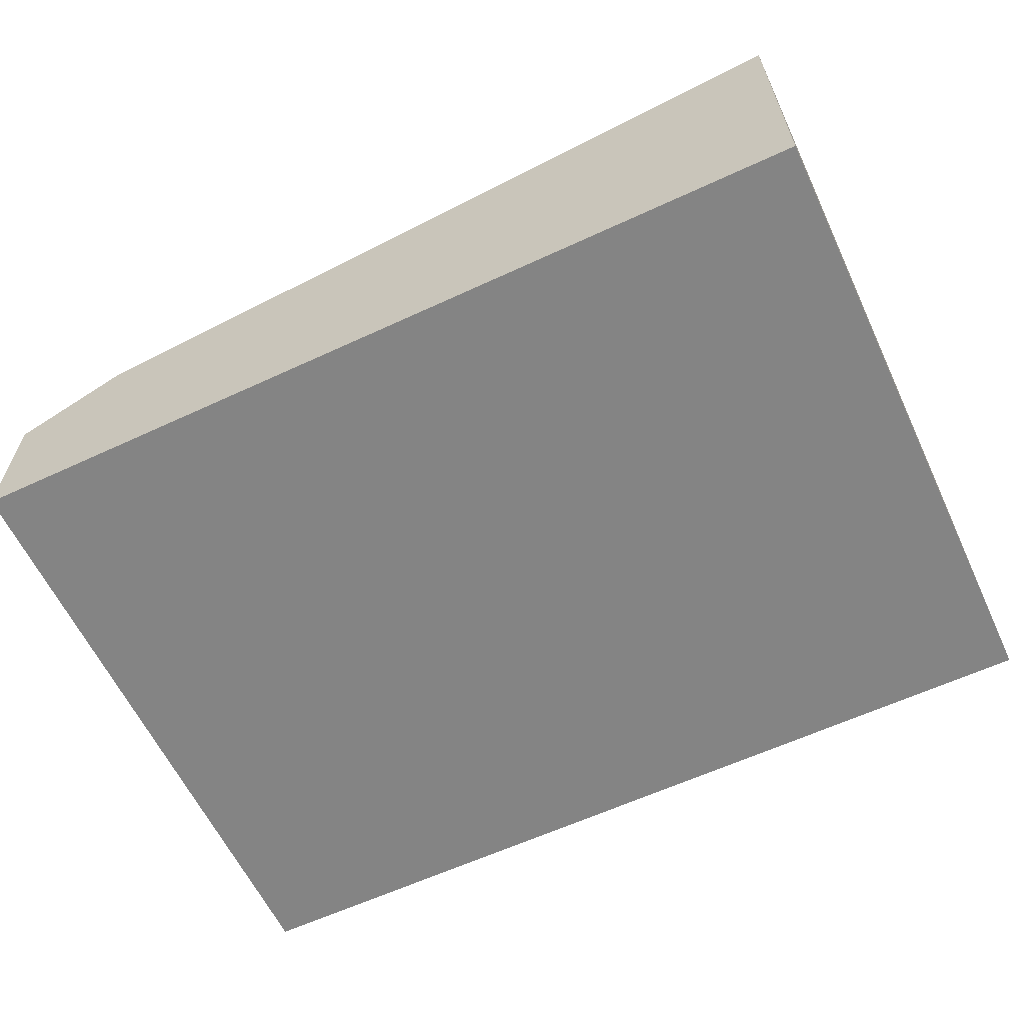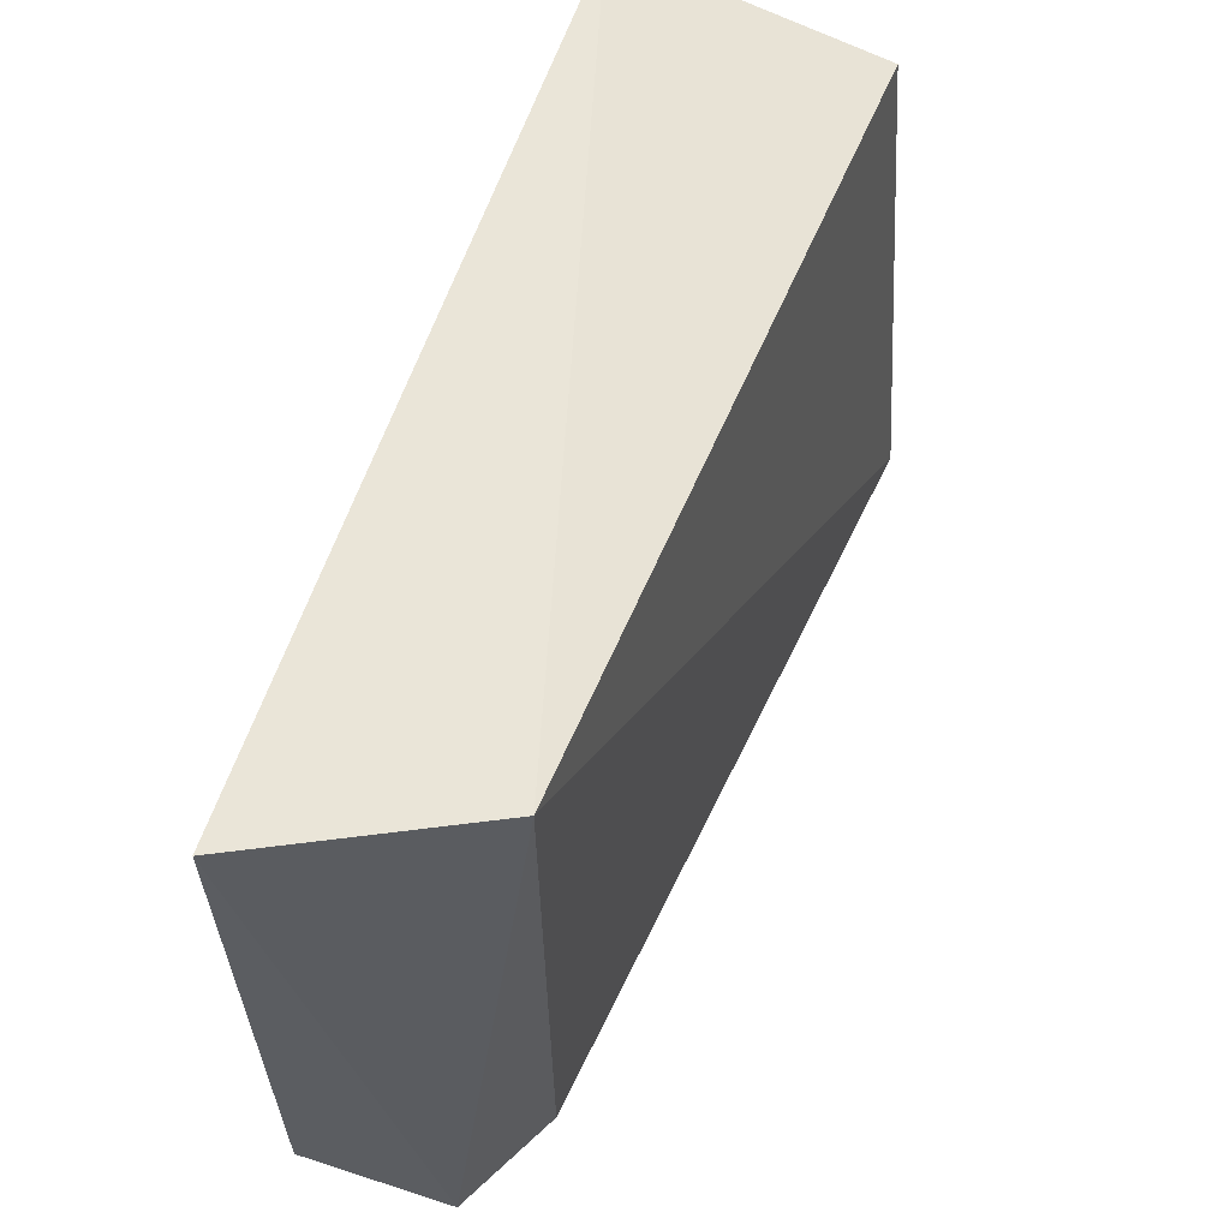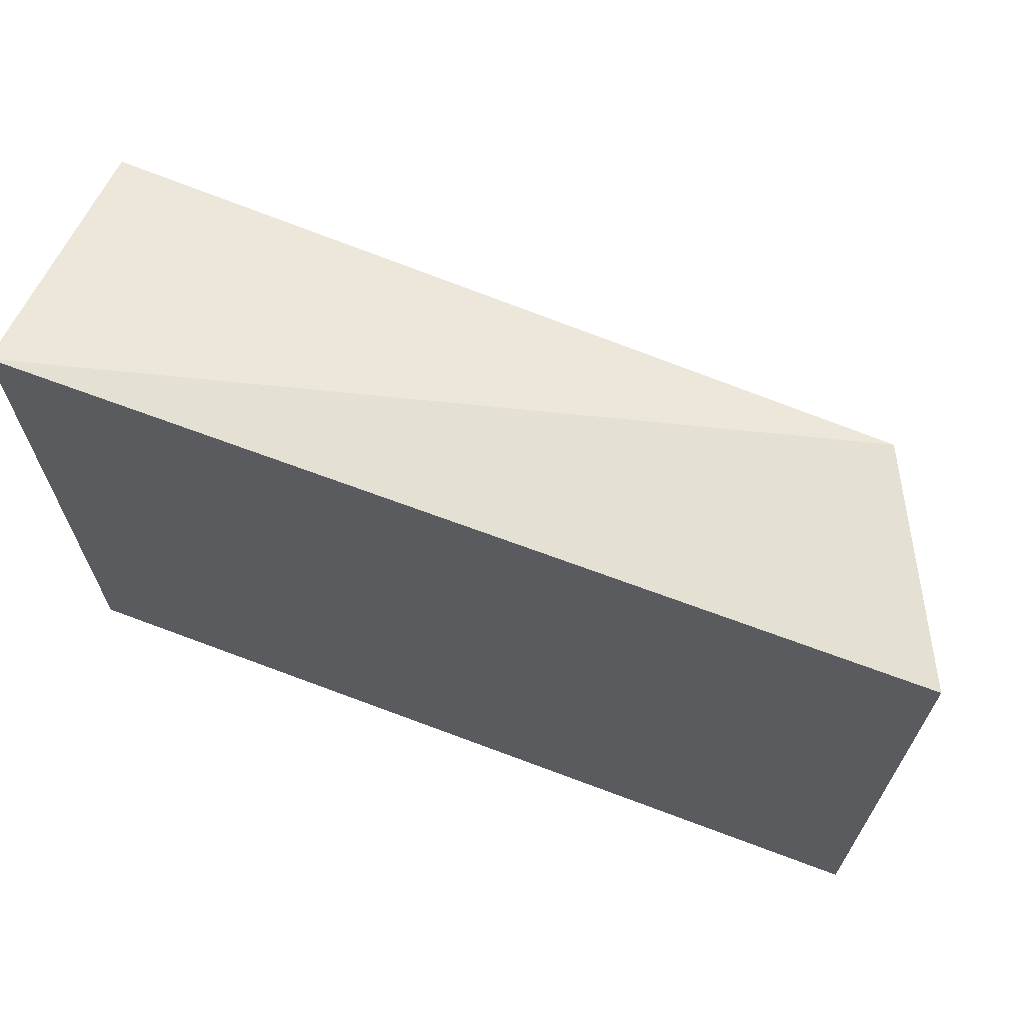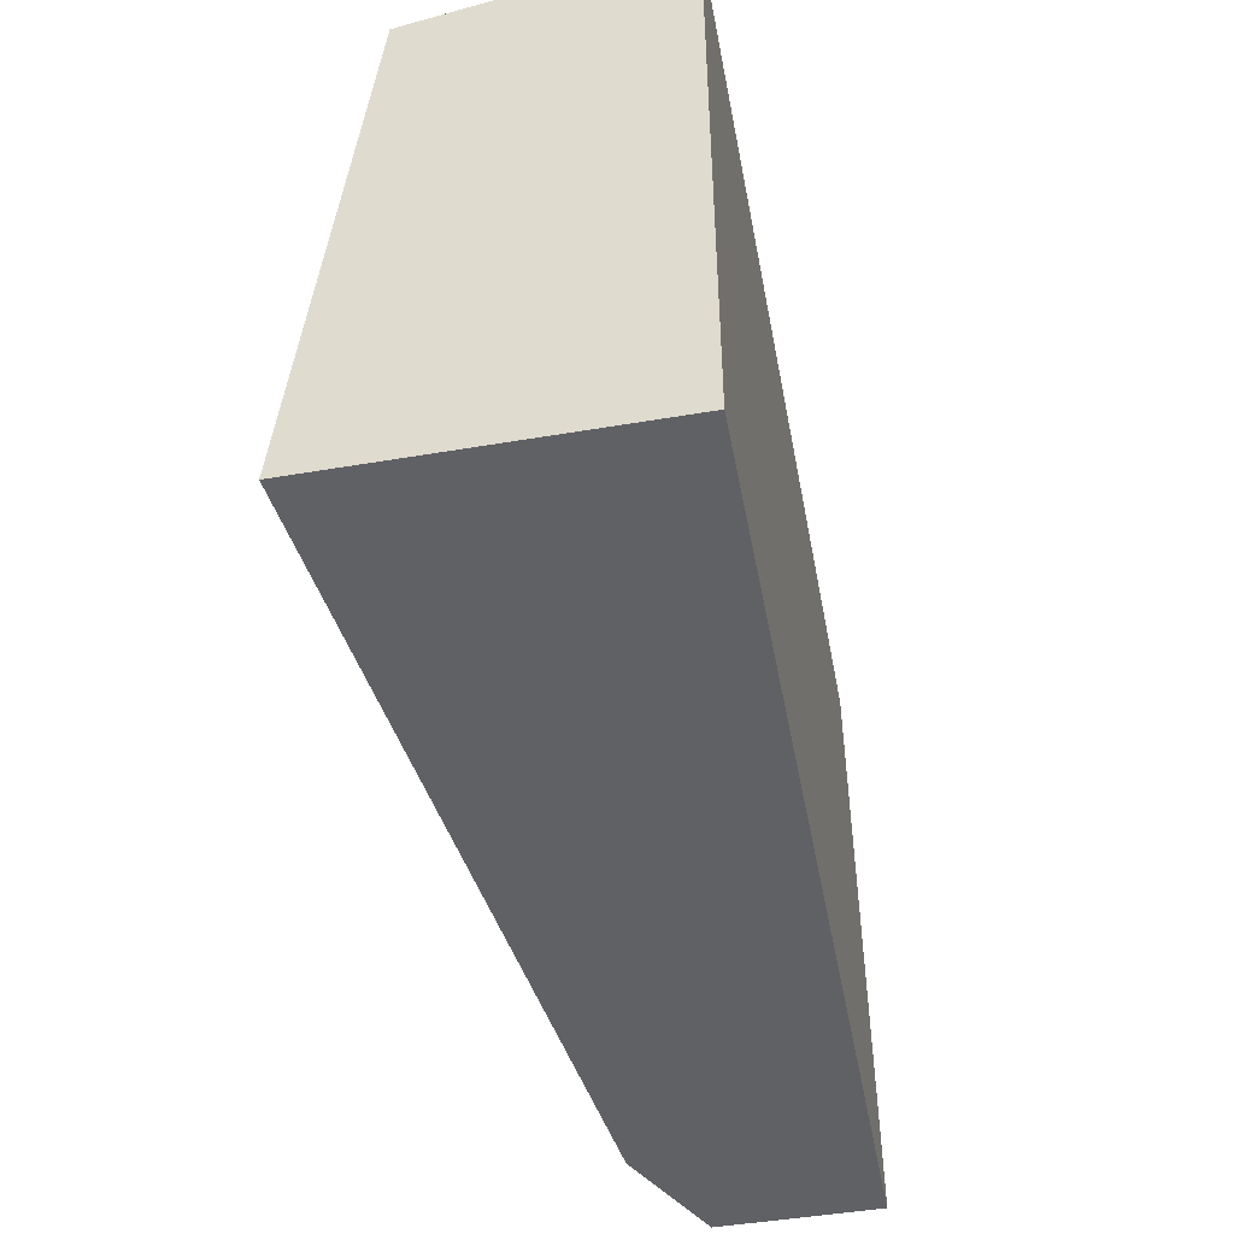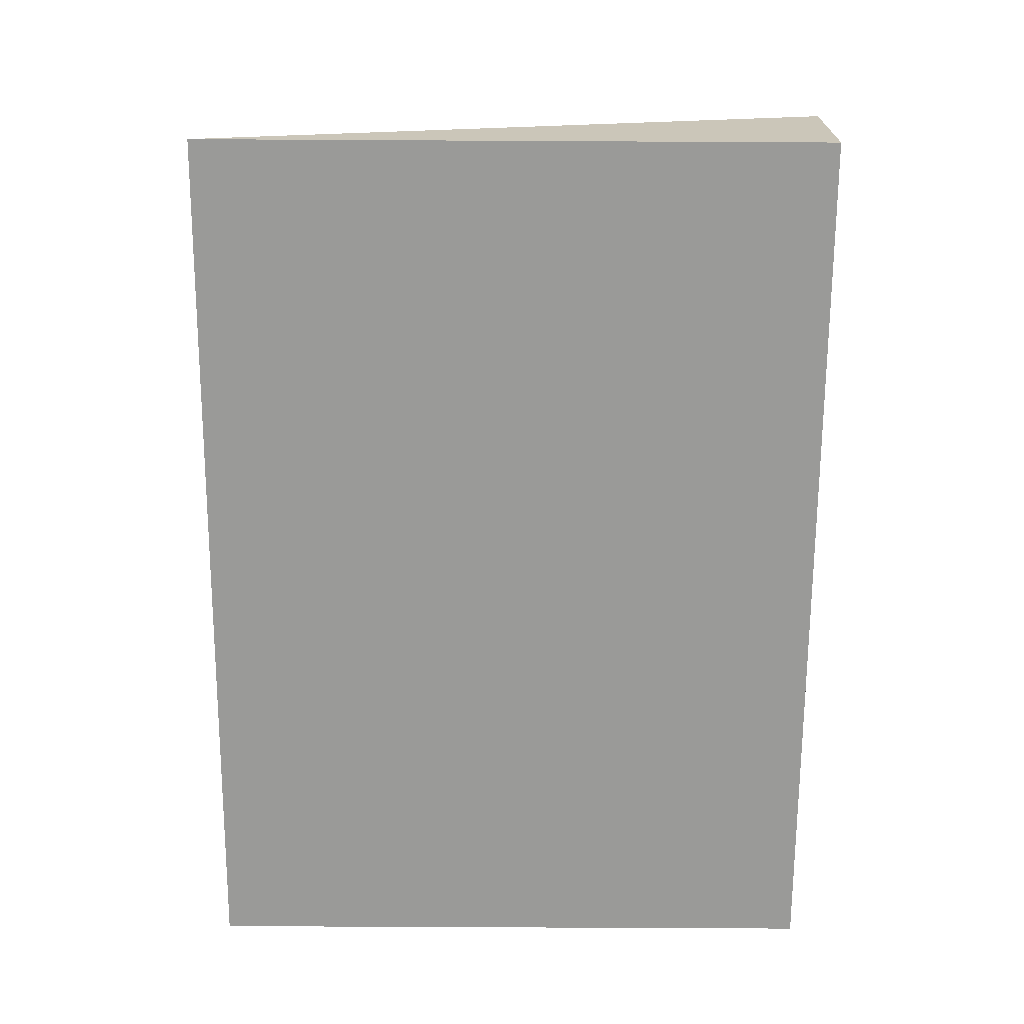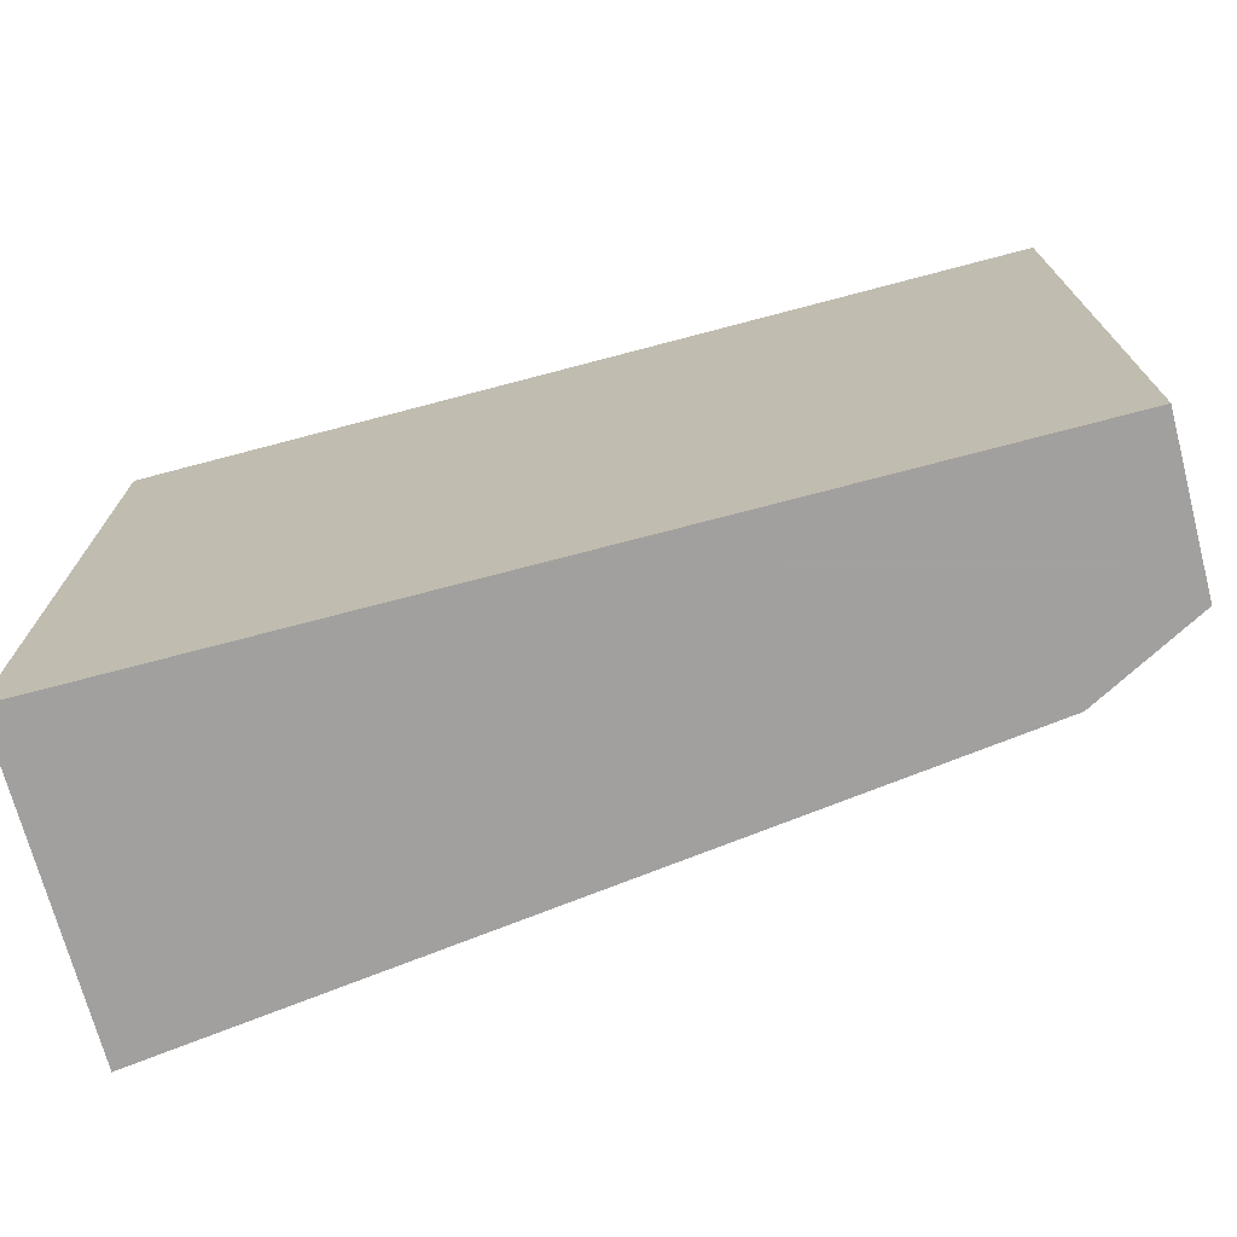
<metadata>
{"format":"obj","ext":"obj","renderer":"f3d","projection":"perspective","resolution":1024,"background":"white","views":[{"elev":-61.3,"azim":25.3,"up":"+Z"},{"elev":59.9,"azim":-71.7,"up":"+Y"},{"elev":66.6,"azim":-159.2,"up":"+Y"},{"elev":-48.0,"azim":100.8,"up":"+Y"},{"elev":-69.2,"azim":-90.3,"up":"+Z"},{"elev":-71.9,"azim":-165.2,"up":"+Y"}]}
</metadata>
<code>
v 0.007576 -0.09091 0.01852
v 0.007576 -0.09091 -0.01852
v 0.007576 -0.01515 -0.01852
v -0.08614 -0.01571 0.006453
v -0.09848 -0.09091 1e-08
v 0.007576 -0.02189 0.01263
v -0.08586 -0.09091 0.006734
v -0.09848 -0.09091 -0.01852
v -0.09848 -0.01515 -0.01852
f 6 3 4
f 6 4 1
f 6 1 2
f 6 2 3
f 7 1 4
f 7 4 5
f 7 2 1
f 8 7 5
f 8 2 7
f 9 8 5
f 9 5 4
f 9 4 3
f 9 3 2
f 9 2 8

</code>
